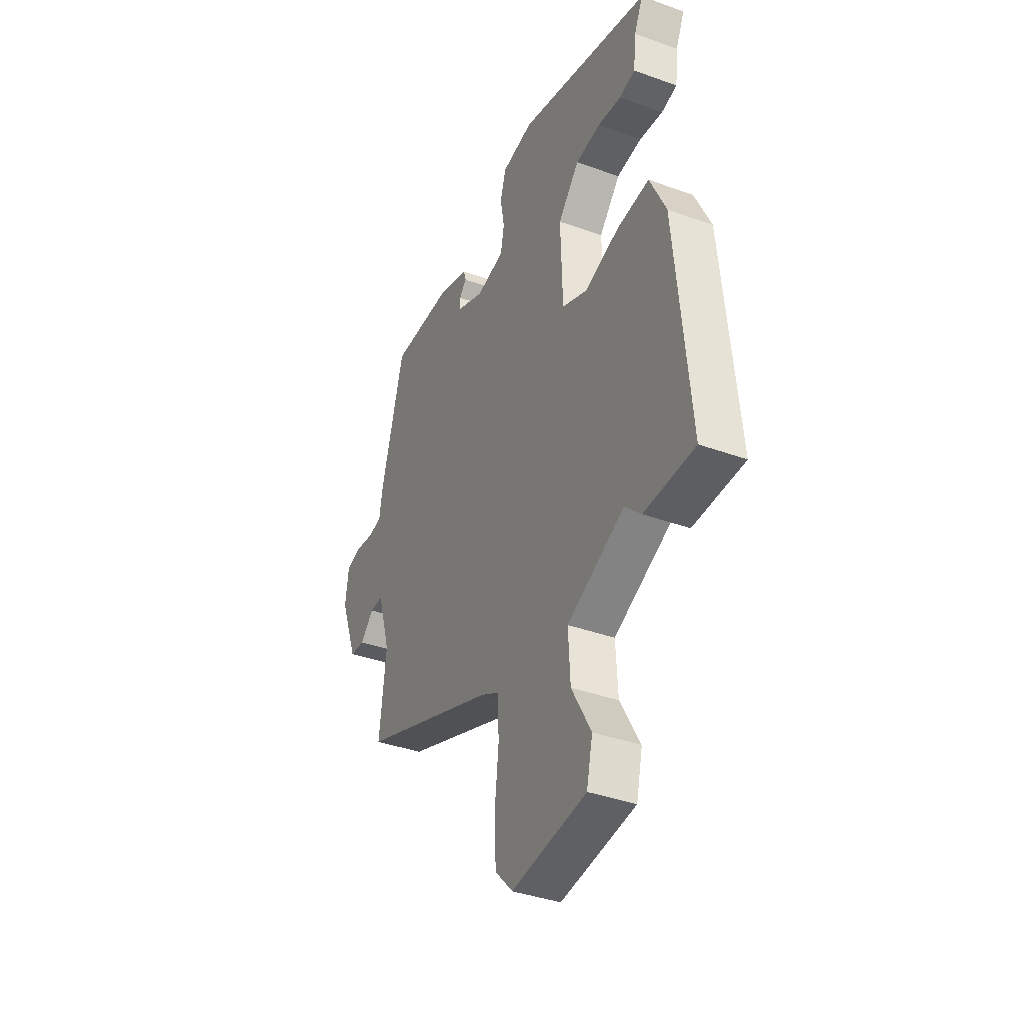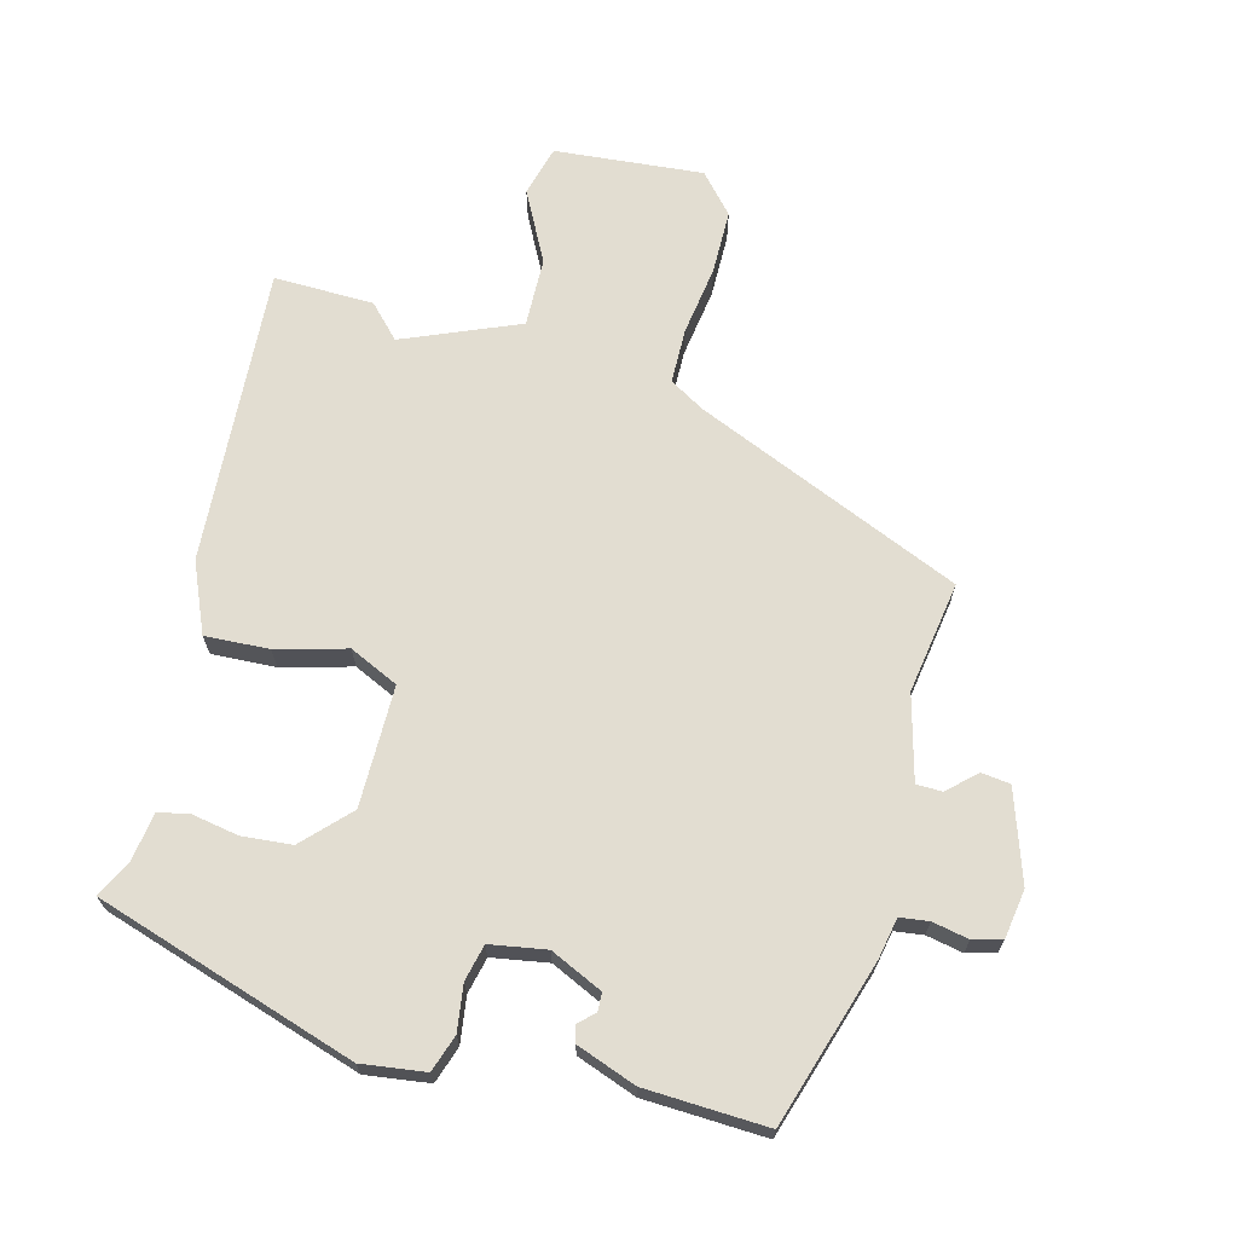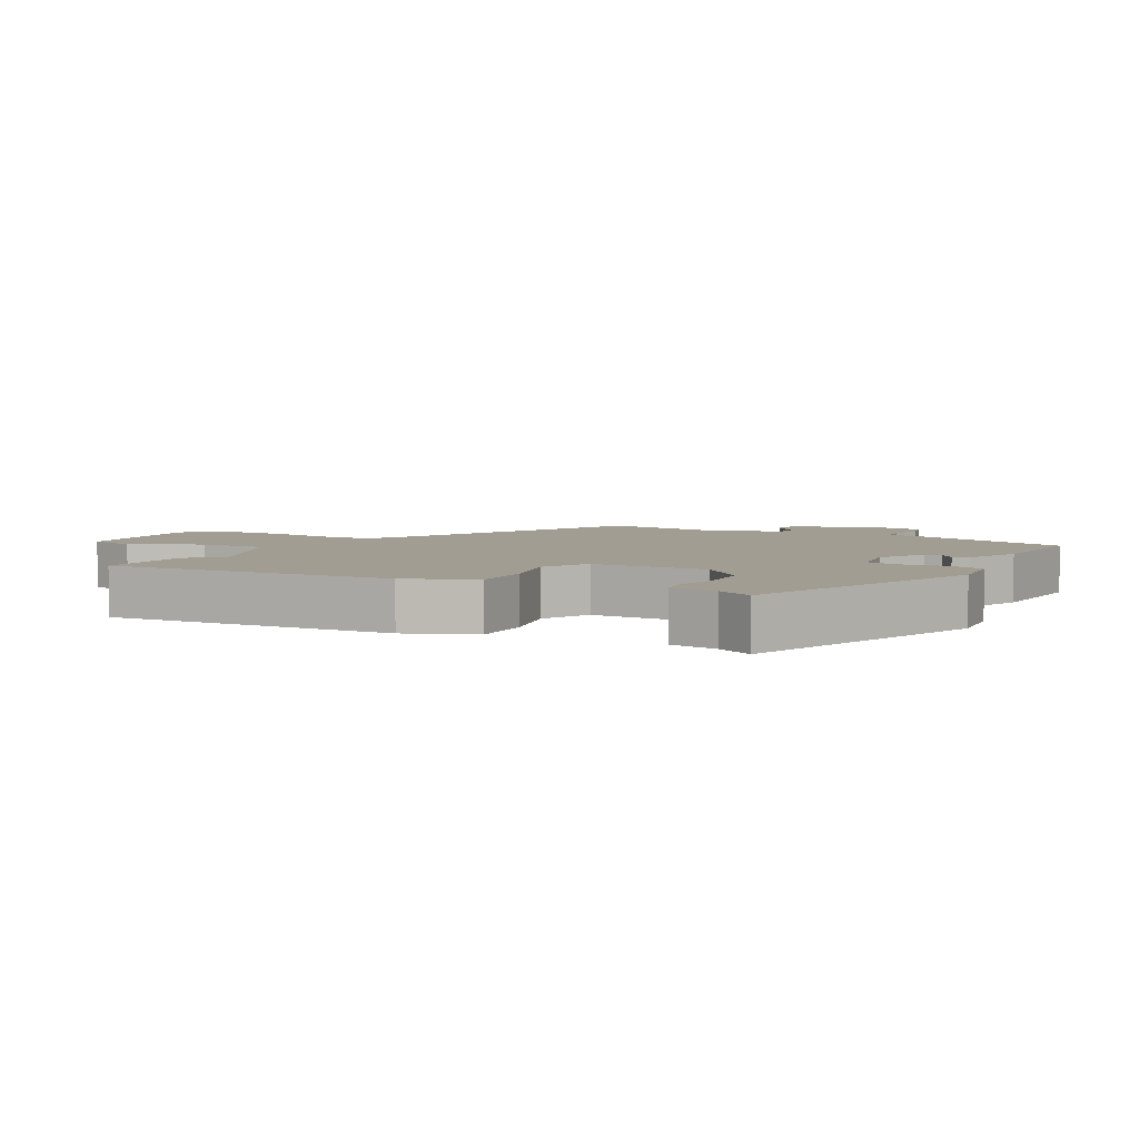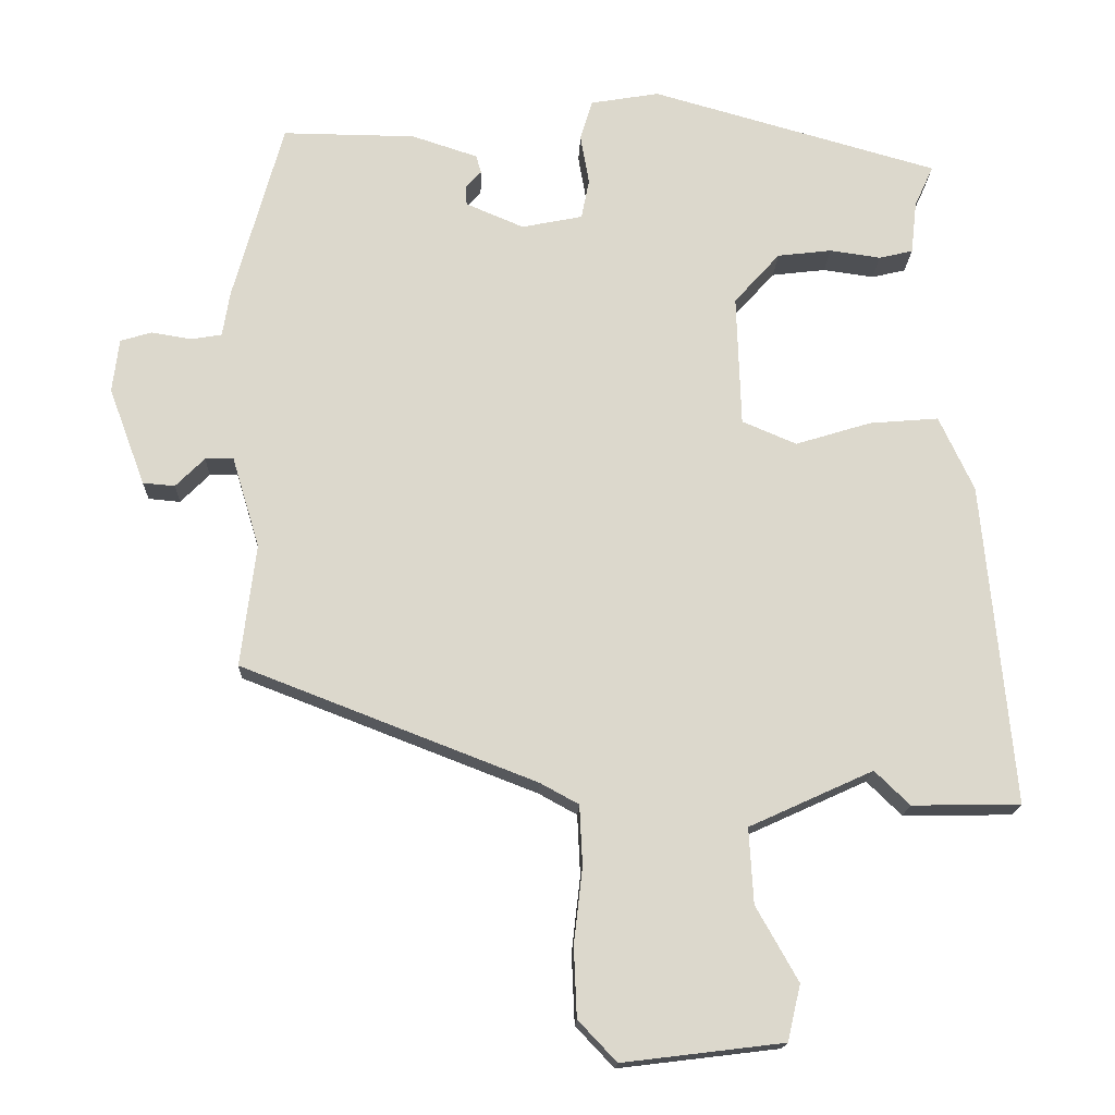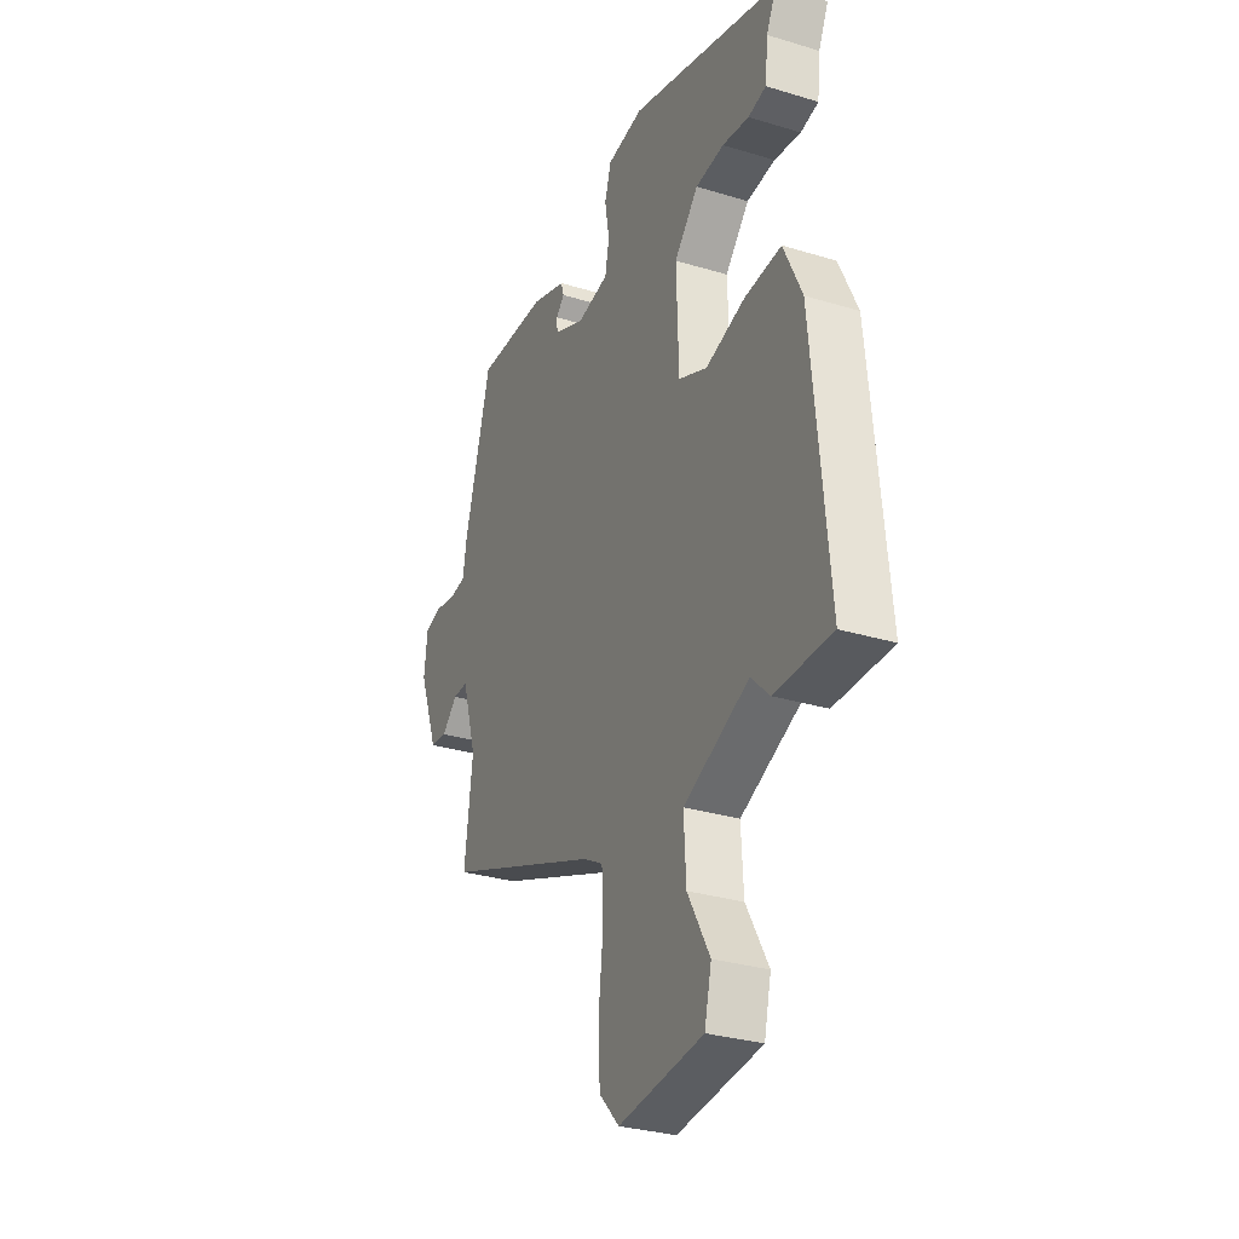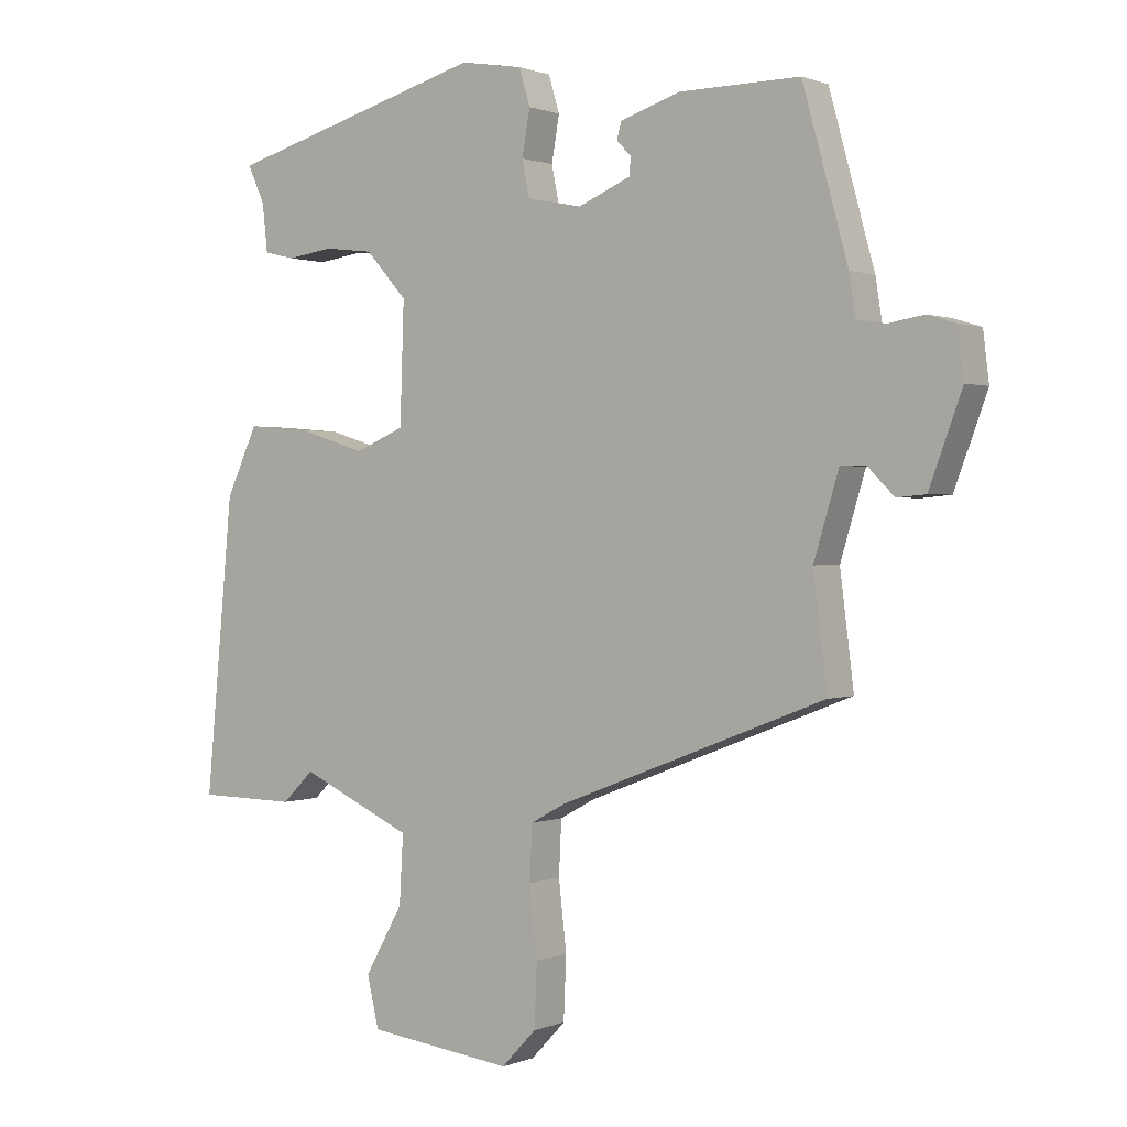
<metadata>
{"format":"obj","ext":"obj","renderer":"f3d","projection":"perspective","resolution":1024,"background":"white","views":[{"elev":-38.2,"azim":-114.7,"up":"+Z"},{"elev":68.4,"azim":16.6,"up":"+Y"},{"elev":4.9,"azim":-58.5,"up":"+Y"},{"elev":-16.9,"azim":178.0,"up":"+Z"},{"elev":-30.2,"azim":-113.9,"up":"+Z"},{"elev":0.8,"azim":34.9,"up":"+Z"}]}
</metadata>
<code>
v 0.494 0.07 -0.316
v 0.087 0.07 -0.474
v 0.034 0.07 -0.503
v 0.03 0.07 -0.586
v 0.042 0.07 -0.691
v 0.038 0.07 -0.787
v -0.015 0.07 -0.843
v -0.237 0.07 -0.816
v -0.255 0.07 -0.739
v -0.197 0.07 -0.636
v -0.191 0.07 -0.532
v -0.362 0.07 -0.454
v -0.41 0.07 -0.501
v -0.56 0.07 -0.499
v -0.518 0.07 -0.053
v -0.47 0.07 0.05
v -0.374 0.07 0.042
v -0.27 0.07 0.01
v -0.195 0.07 0.042
v -0.189 0.07 0.224
v -0.252 0.07 0.294
v -0.327 0.07 0.303
v -0.397 0.07 0.293
v -0.444 0.07 0.304
v -0.452 0.07 0.377
v -0.478 0.07 0.434
v -0.082 0.07 0.546
v 0.013 0.07 0.53
v 0.03 0.07 0.474
v 0.018 0.07 0.405
v 0.029 0.07 0.35
v 0.113 0.07 0.333
v 0.193 0.07 0.367
v 0.195 0.07 0.394
v 0.173 0.07 0.417
v 0.18 0.07 0.442
v 0.271 0.07 0.472
v 0.455 0.07 0.474
v 0.524 0.07 0.224
v 0.534 0.07 0.162
v 0.577 0.07 0.155
v 0.632 0.07 0.164
v 0.675 0.07 0.151
v 0.684 0.07 0.077
v 0.634 0.07 -0.058
v 0.59 0.07 -0.062
v 0.55 0.07 -0.022
v 0.511 0.07 -0.021
v 0.473 0.07 -0.147
v 0.494 0 -0.316
v 0.087 0 -0.474
v 0.034 0 -0.503
v 0.03 0 -0.586
v 0.042 0 -0.691
v 0.038 0 -0.787
v -0.015 0 -0.843
v -0.237 0 -0.816
v -0.255 0 -0.739
v -0.197 0 -0.636
v -0.191 0 -0.532
v -0.362 0 -0.454
v -0.41 0 -0.501
v -0.56 0 -0.499
v -0.518 0 -0.053
v -0.47 0 0.05
v -0.374 0 0.042
v -0.27 0 0.01
v -0.195 0 0.042
v -0.189 0 0.224
v -0.252 0 0.294
v -0.327 0 0.303
v -0.397 0 0.293
v -0.444 0 0.304
v -0.452 0 0.377
v -0.478 0 0.434
v -0.082 0 0.546
v 0.013 0 0.53
v 0.03 0 0.474
v 0.018 0 0.405
v 0.029 0 0.35
v 0.113 0 0.333
v 0.193 0 0.367
v 0.195 0 0.394
v 0.173 0 0.417
v 0.18 0 0.442
v 0.271 0 0.472
v 0.455 0 0.474
v 0.524 0 0.224
v 0.534 0 0.162
v 0.577 0 0.155
v 0.632 0 0.164
v 0.675 0 0.151
v 0.684 0 0.077
v 0.634 0 -0.058
v 0.59 0 -0.062
v 0.55 0 -0.022
v 0.511 0 -0.021
v 0.473 0 -0.147
f 44 45 46 47
f 44 47 48
f 41 42 43 44
f 40 41 44 48
f 39 40 48 49
f 37 38 39 49
f 34 35 36 37
f 33 34 37 49
f 27 28 29 30
f 25 26 27 30
f 25 30 31
f 22 23 24 25
f 21 22 25 31
f 20 21 31 32
f 15 16 17 18
f 13 14 15 18
f 12 13 18 19
f 11 12 19
f 7 8 9 10
f 7 10 11
f 4 5 6 7
f 3 4 7 11
f 2 3 11 19
f 32 33 49 1
f 19 20 32
f 1 2 19 32
f 96 95 94 93
f 97 96 93
f 93 92 91 90
f 97 93 90 89
f 98 97 89 88
f 98 88 87 86
f 86 85 84 83
f 98 86 83 82
f 79 78 77 76
f 79 76 75 74
f 80 79 74
f 74 73 72 71
f 80 74 71 70
f 81 80 70 69
f 67 66 65 64
f 67 64 63 62
f 68 67 62 61
f 68 61 60
f 59 58 57 56
f 60 59 56
f 56 55 54 53
f 60 56 53 52
f 68 60 52 51
f 50 98 82 81
f 81 69 68
f 81 68 51 50
f 1 50 51 2
f 2 51 52 3
f 3 52 53 4
f 4 53 54 5
f 5 54 55 6
f 6 55 56 7
f 7 56 57 8
f 8 57 58 9
f 9 58 59 10
f 10 59 60 11
f 11 60 61 12
f 12 61 62 13
f 13 62 63 14
f 14 63 64 15
f 15 64 65 16
f 16 65 66 17
f 17 66 67 18
f 18 67 68 19
f 19 68 69 20
f 20 69 70 21
f 21 70 71 22
f 22 71 72 23
f 23 72 73 24
f 24 73 74 25
f 25 74 75 26
f 26 75 76 27
f 27 76 77 28
f 28 77 78 29
f 29 78 79 30
f 30 79 80 31
f 31 80 81 32
f 32 81 82 33
f 33 82 83 34
f 34 83 84 35
f 35 84 85 36
f 36 85 86 37
f 37 86 87 38
f 38 87 88 39
f 39 88 89 40
f 40 89 90 41
f 41 90 91 42
f 42 91 92 43
f 43 92 93 44
f 44 93 94 45
f 45 94 95 46
f 46 95 96 47
f 47 96 97 48
f 48 97 98 49
f 49 98 50 1

</code>
